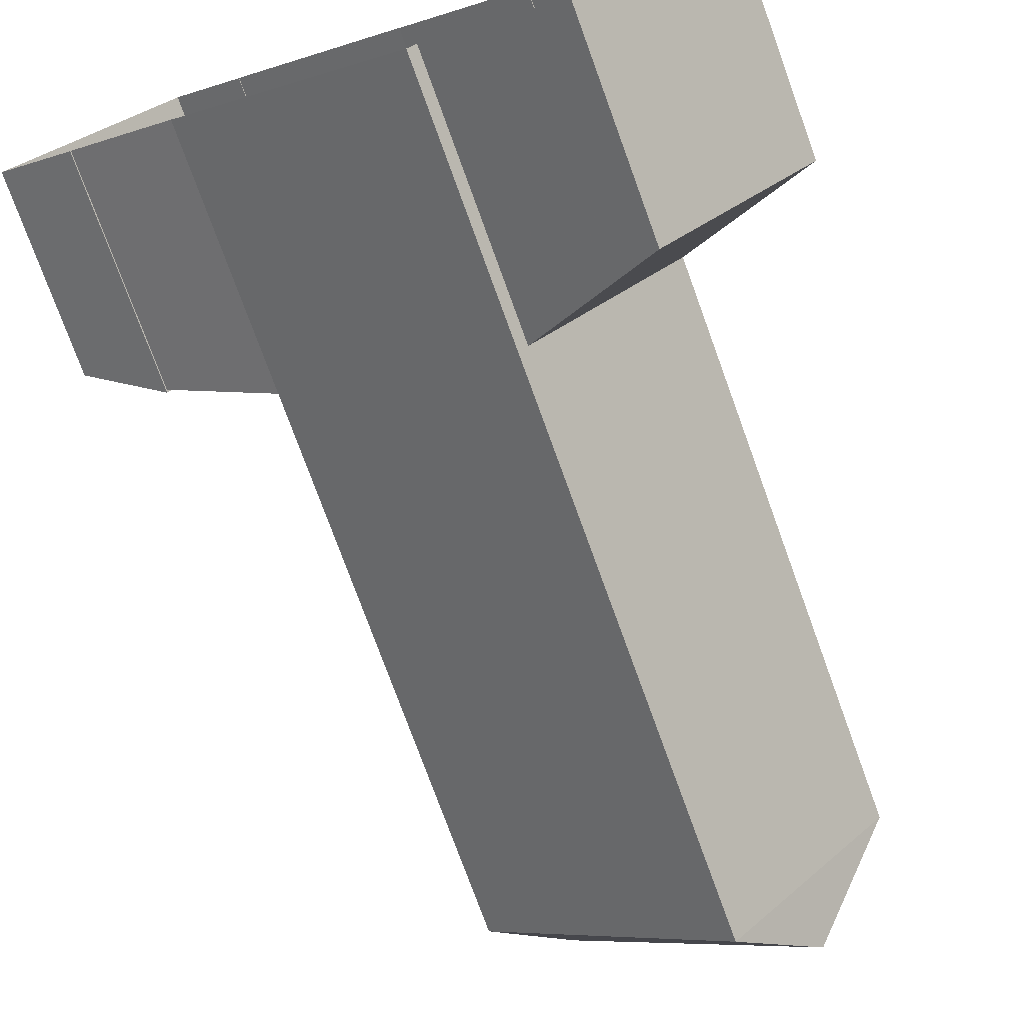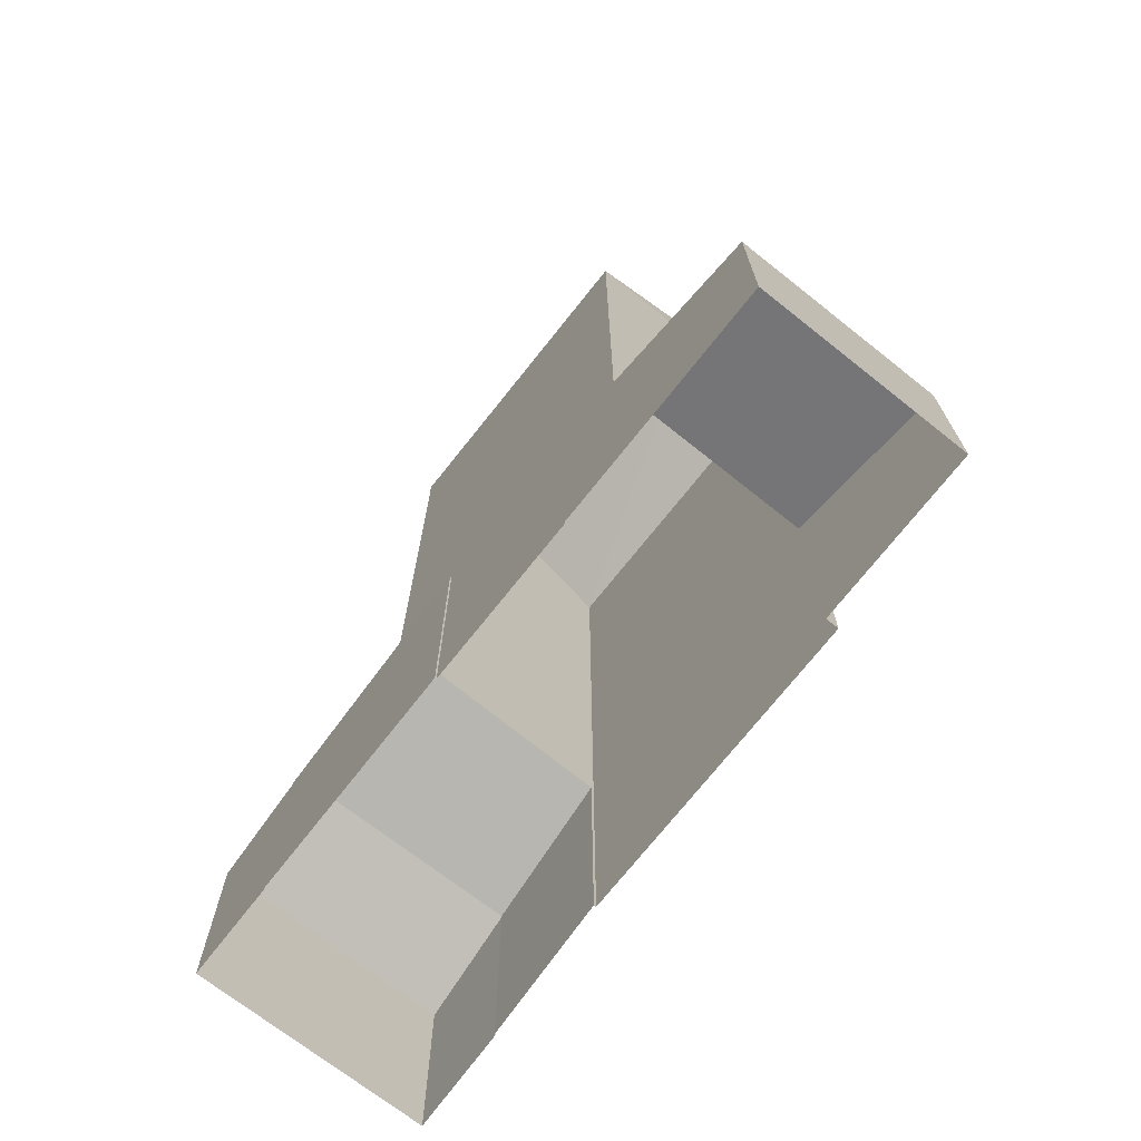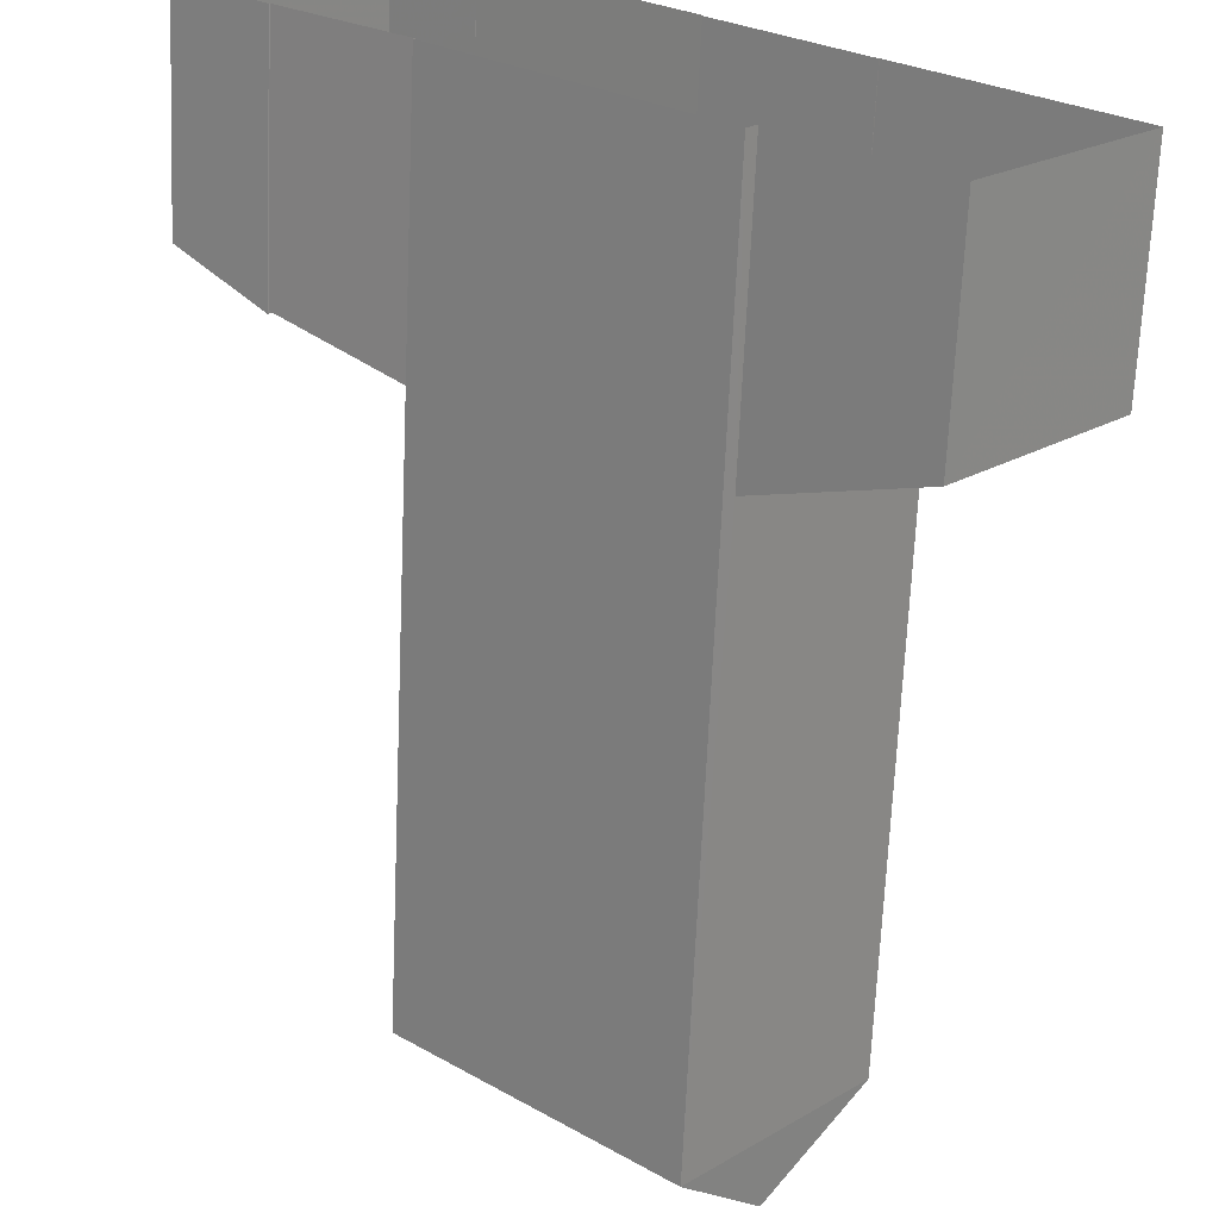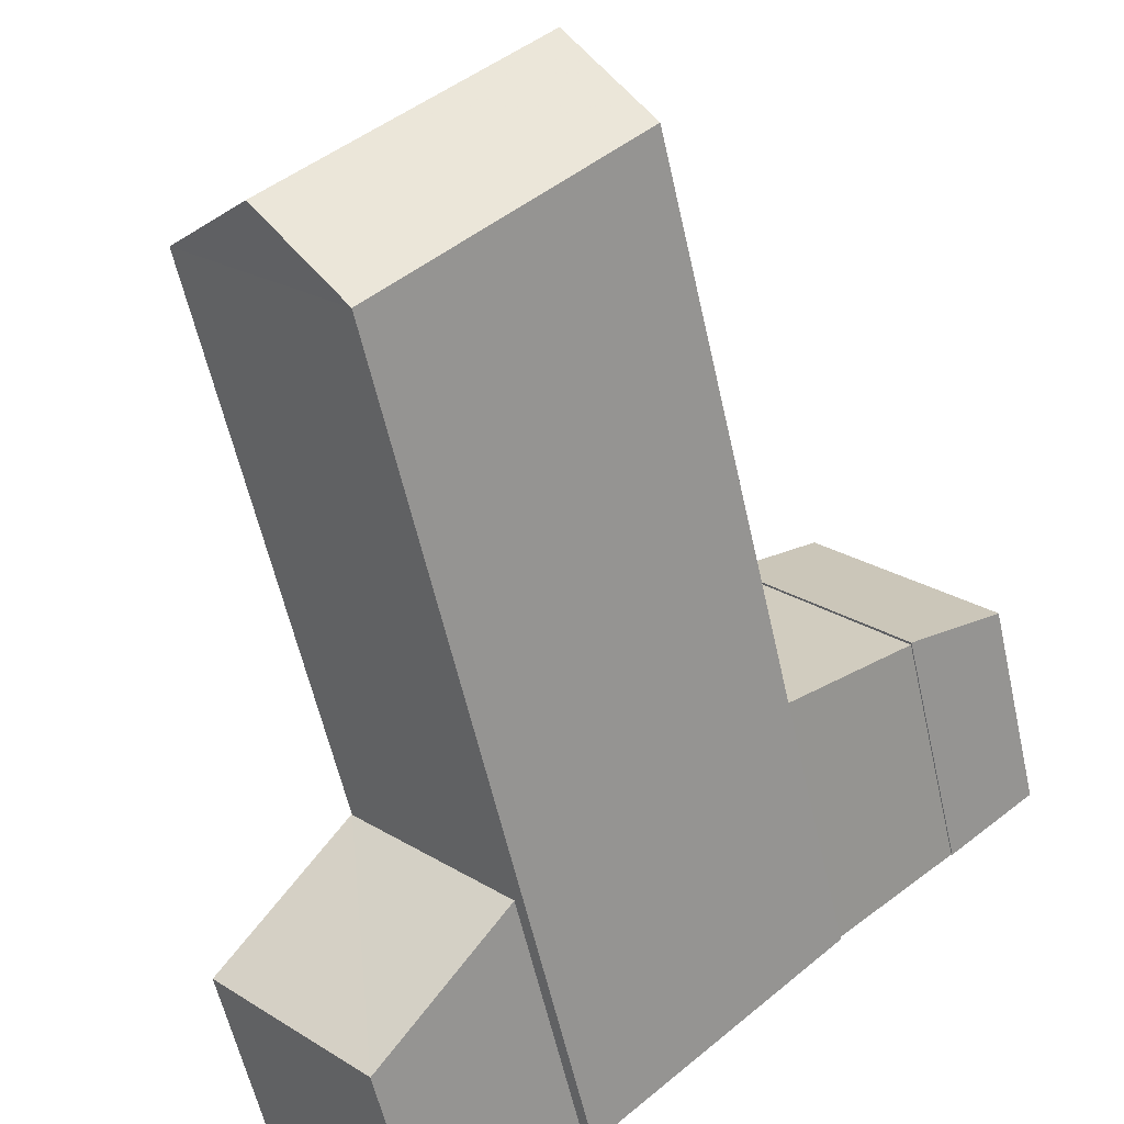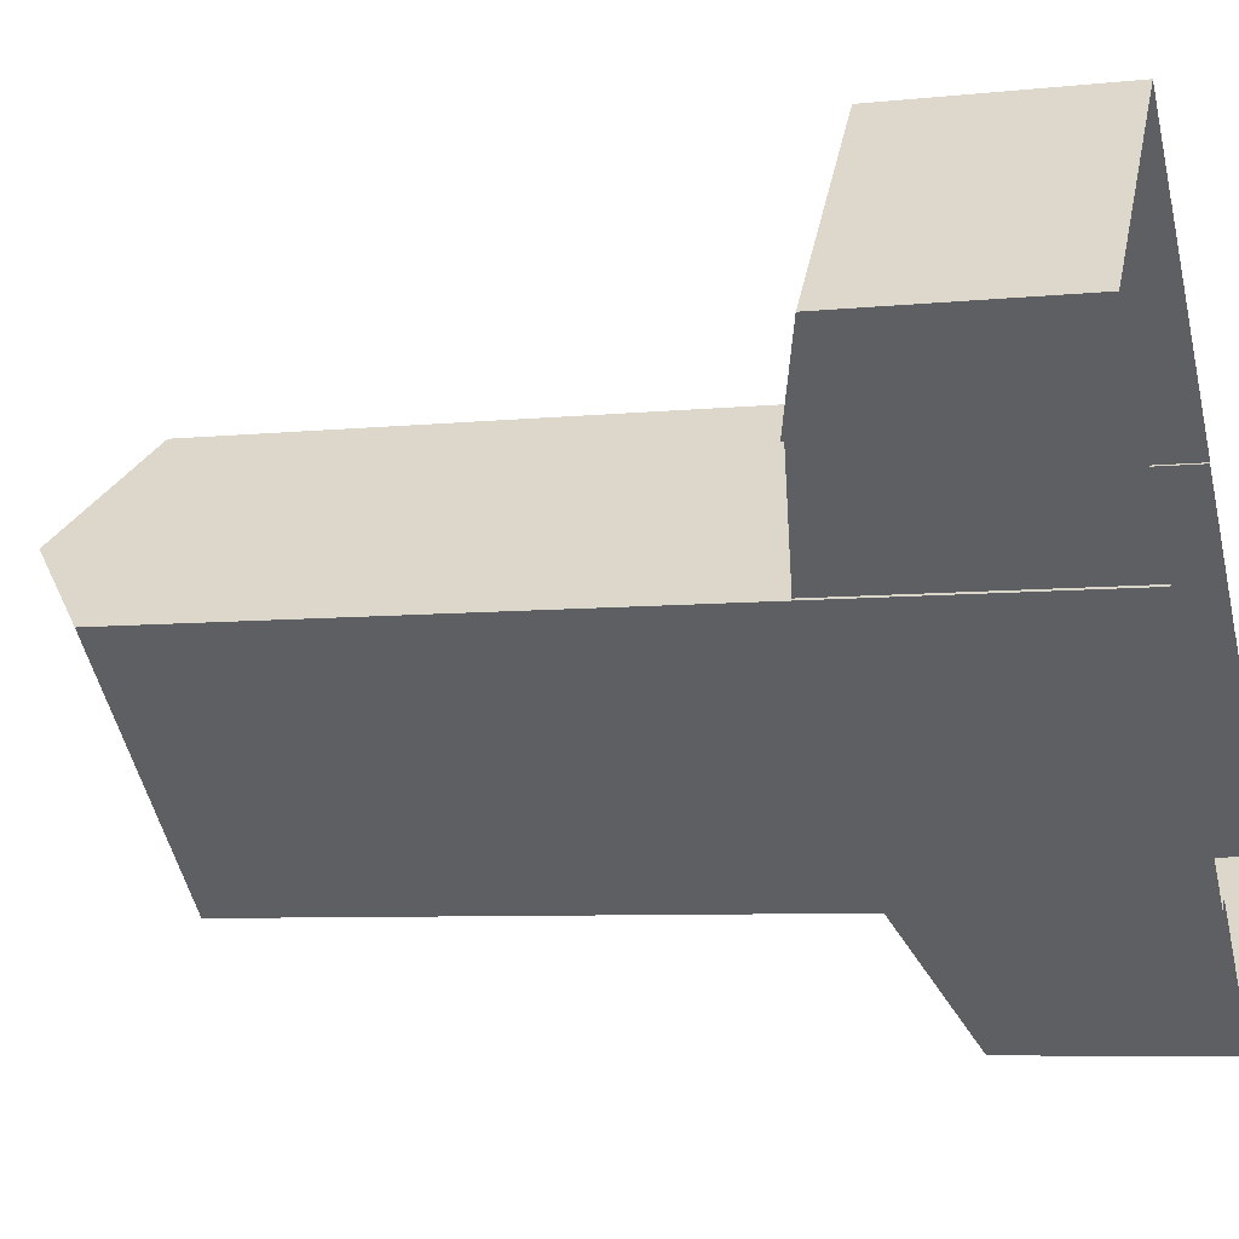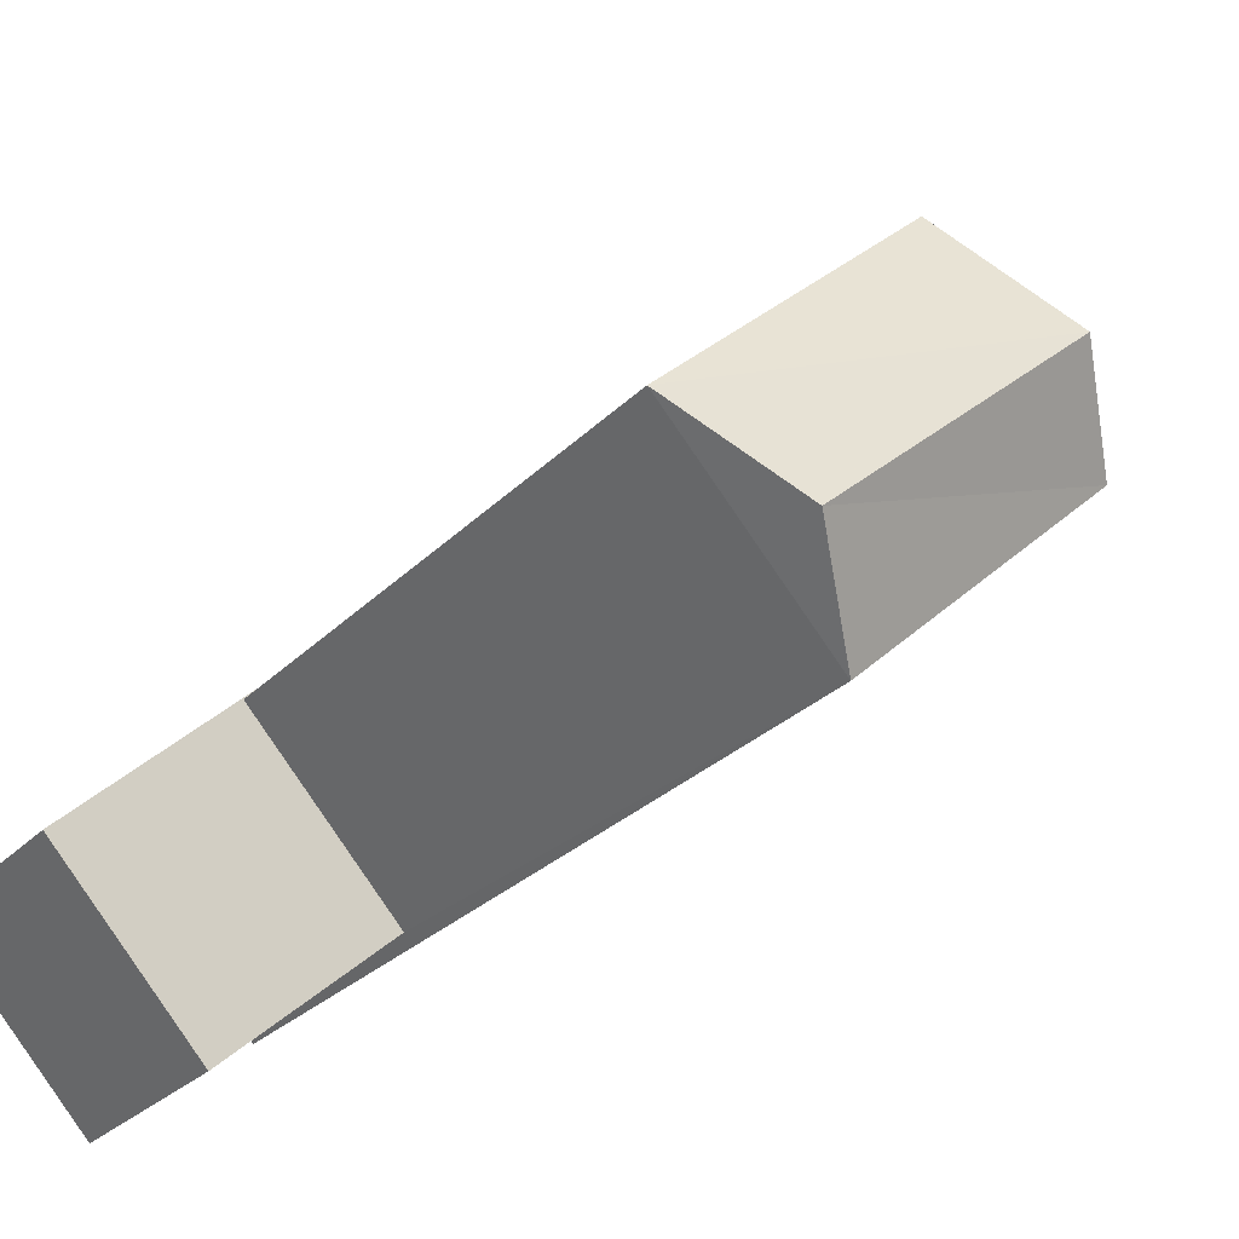
<metadata>
{"format":"obj","ext":"obj","renderer":"f3d","projection":"perspective","resolution":1024,"background":"white","views":[{"elev":-76.0,"azim":-160.0,"up":"+Y"},{"elev":-73.0,"azim":-85.9,"up":"+Z"},{"elev":-67.1,"azim":177.5,"up":"+Y"},{"elev":-58.0,"azim":12.5,"up":"+Y"},{"elev":-6.4,"azim":107.8,"up":"+Y"},{"elev":-26.8,"azim":-33.1,"up":"+Y"}]}
</metadata>
<code>
v -5658 -3.727e+04 1.058
v -5653 -3.727e+04 1.058
v -5656 -3.728e+04 1.058
v -5653 -3.727e+04 1.058
v -5648 -3.727e+04 1.058
v -5649 -3.727e+04 1.059
v -5649 -3.727e+04 1.059
v -5653 -3.727e+04 1.059
v -5655 -3.727e+04 1.059
v -5655 -3.727e+04 1.059
v -5648 -3.726e+04 1.059
v -5645 -3.727e+04 1.058
v -5646 -3.727e+04 1.058
v -5646 -3.727e+04 1.058
v -5652 -3.727e+04 1.059
v -5648 -3.727e+04 1.058
v -5656 -3.728e+04 4.992
v -5656 -3.727e+04 6.099
v -5658 -3.727e+04 4.993
v -5655 -3.727e+04 6.532
v -5653 -3.727e+04 6.099
v -5655 -3.727e+04 6.532
v -5656 -3.727e+04 16.74
v -5650 -3.727e+04 17.98
v -5651 -3.727e+04 16.74
v -5654 -3.727e+04 17.98
v -5648 -3.727e+04 16.74
v -5653 -3.727e+04 16.74
v -5651 -3.727e+04 6.138
v -5648 -3.727e+04 6.117
v -5649 -3.727e+04 5.638
v -5652 -3.727e+04 6.392
v -5653 -3.727e+04 6.392
v -5646 -3.727e+04 5.633
v -5649 -3.727e+04 5.607
v -5649 -3.727e+04 5.607
v -5648 -3.726e+04 5.056
v -5649 -3.727e+04 5.681
v -5646 -3.727e+04 5.681
v -5645 -3.727e+04 5.055
f 1 2 3
f 4 2 5
f 6 7 8
f 9 1 10
f 11 12 7
f 12 13 14
f 7 15 8
f 4 5 16
f 9 15 2
f 14 5 7
f 9 2 1
f 2 15 5
f 12 14 7
f 5 15 7
f 17 18 19
f 19 18 20
f 17 21 18
f 20 18 22
f 23 24 25
f 26 24 23
f 24 26 27
f 27 26 28
f 29 30 31
f 32 29 33
f 30 34 31
f 33 29 35
f 35 31 36
f 29 31 35
f 37 38 39
f 40 37 39
f 2 17 3
f 2 21 17
f 17 1 3
f 17 19 1
f 19 10 1
f 19 20 10
f 9 10 20
f 22 9 20
f 23 21 28
f 28 21 4
f 23 18 21
f 4 21 2
f 26 23 28
f 24 27 25
f 16 27 28
f 4 16 28
f 23 25 22
f 23 22 18
f 25 29 32
f 22 32 9
f 9 32 15
f 25 32 22
f 29 25 30
f 5 30 16
f 16 30 27
f 30 25 27
f 34 30 5
f 14 34 5
f 32 33 8
f 15 32 8
f 8 35 6
f 8 33 35
f 36 6 35
f 36 7 6
f 38 34 39
f 39 34 13
f 38 31 34
f 13 34 14
f 40 39 13
f 12 40 13
f 31 38 36
f 7 36 37
f 7 37 11
f 36 38 37
f 37 12 11
f 37 40 12

</code>
